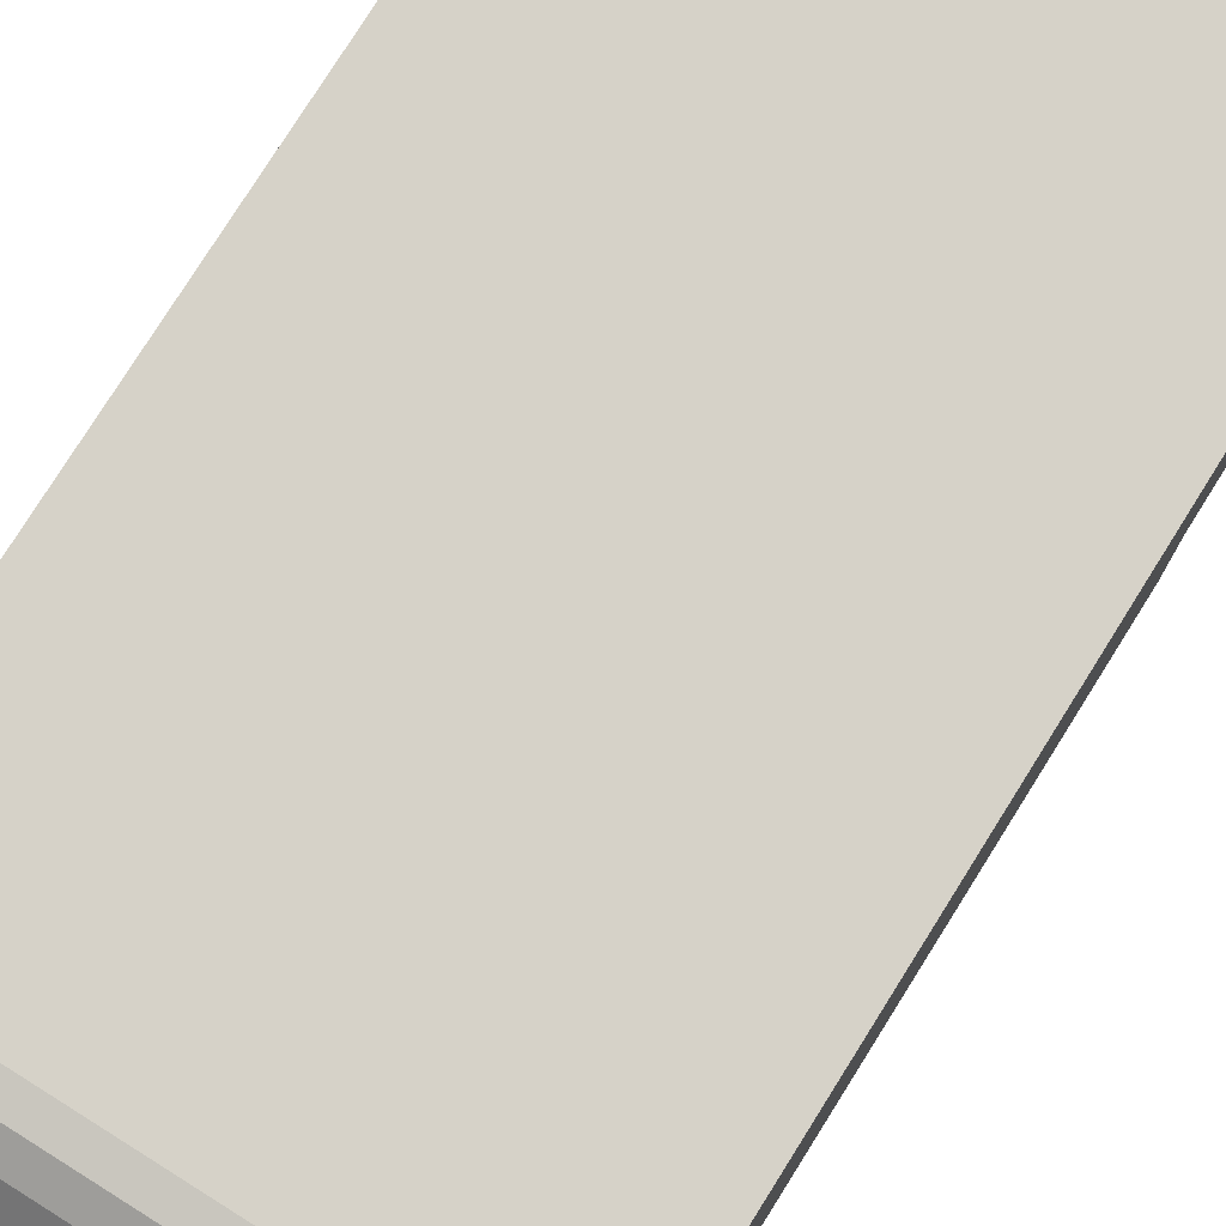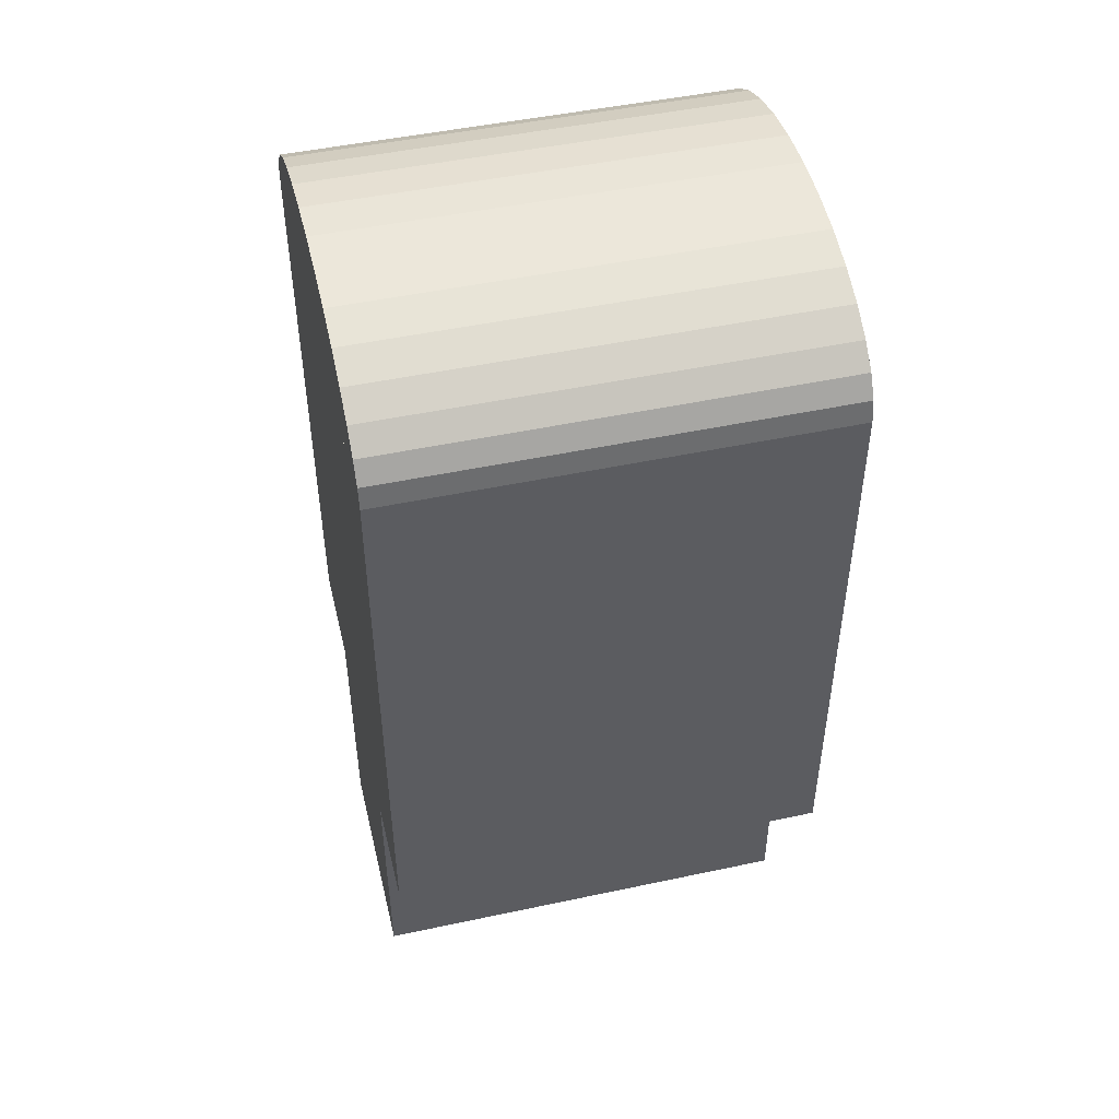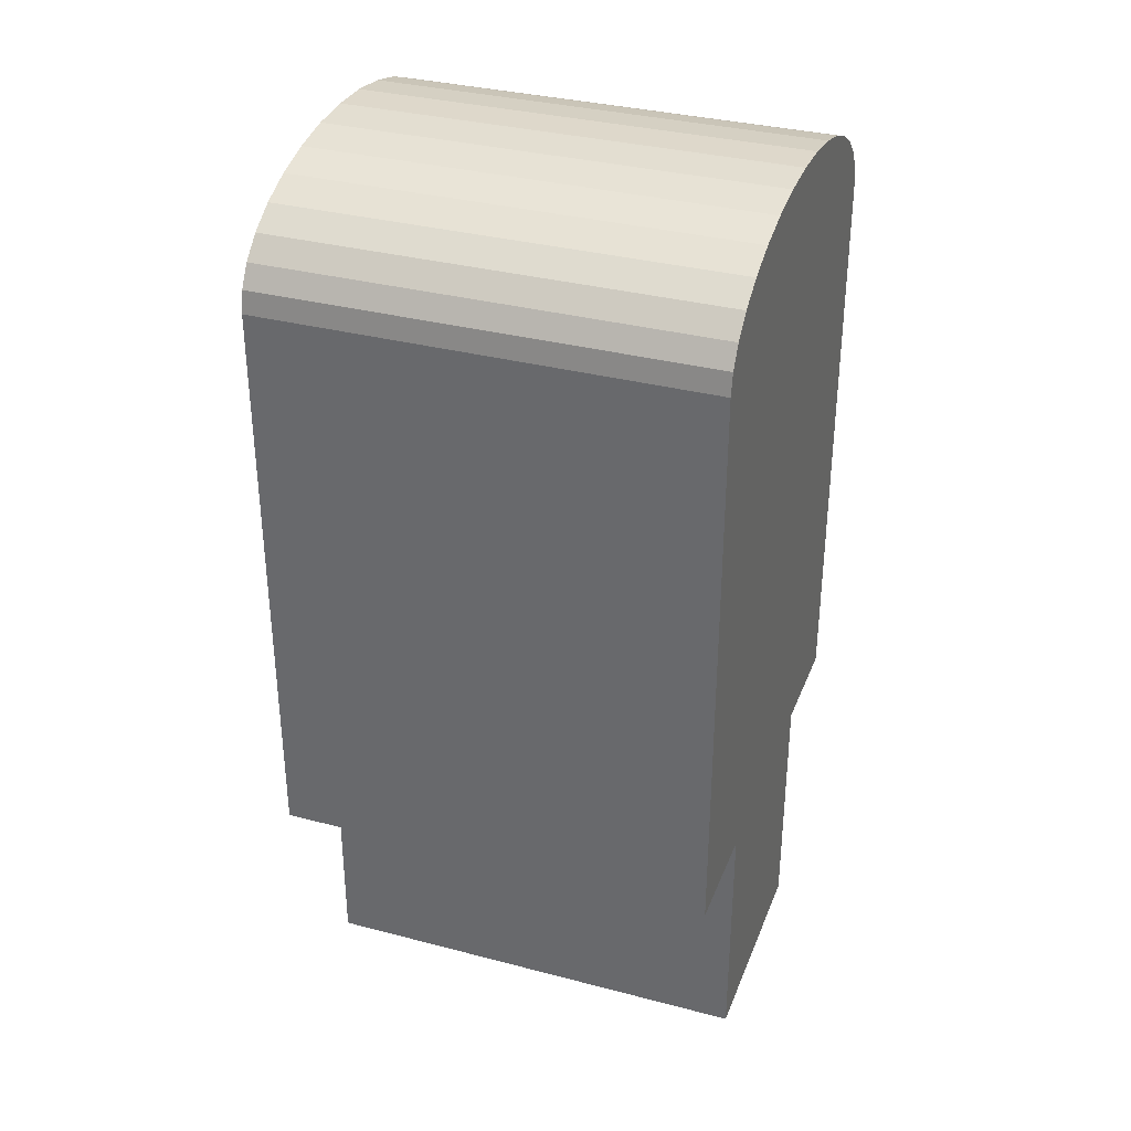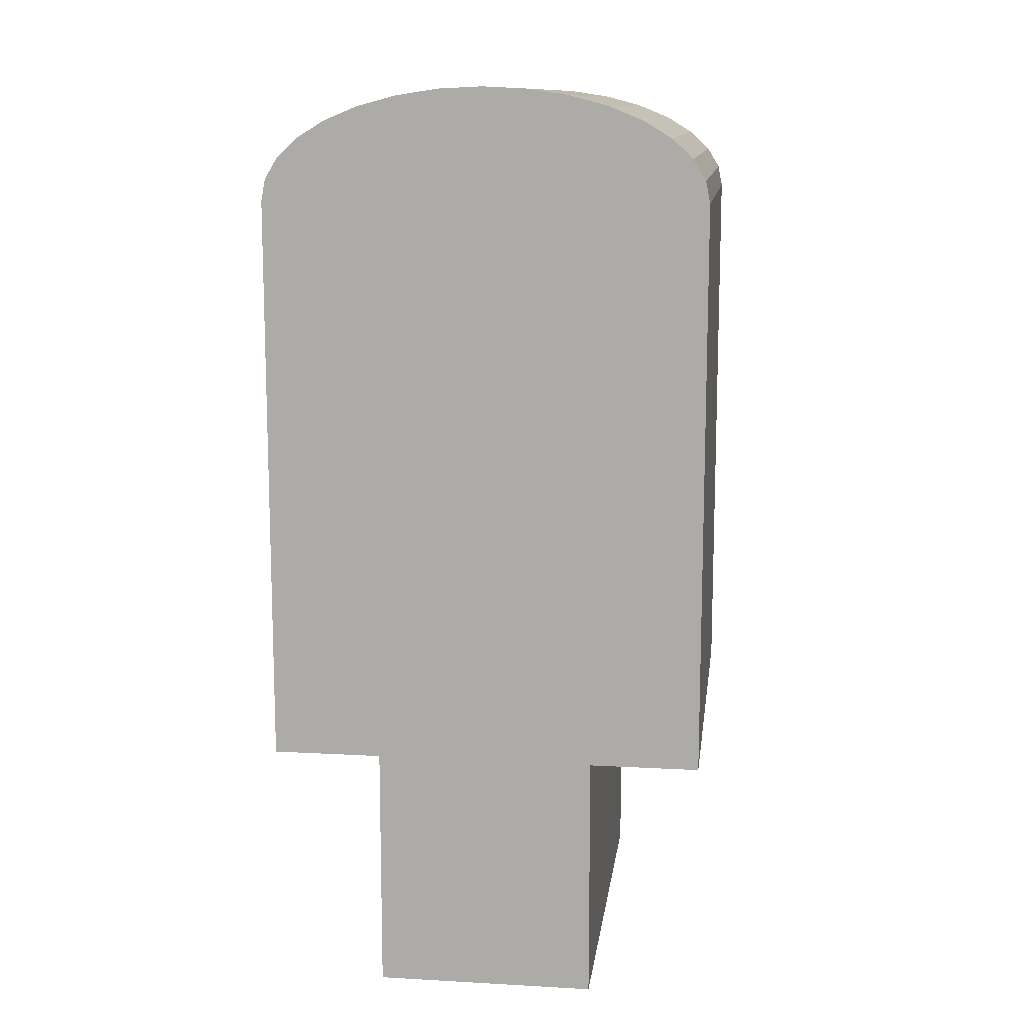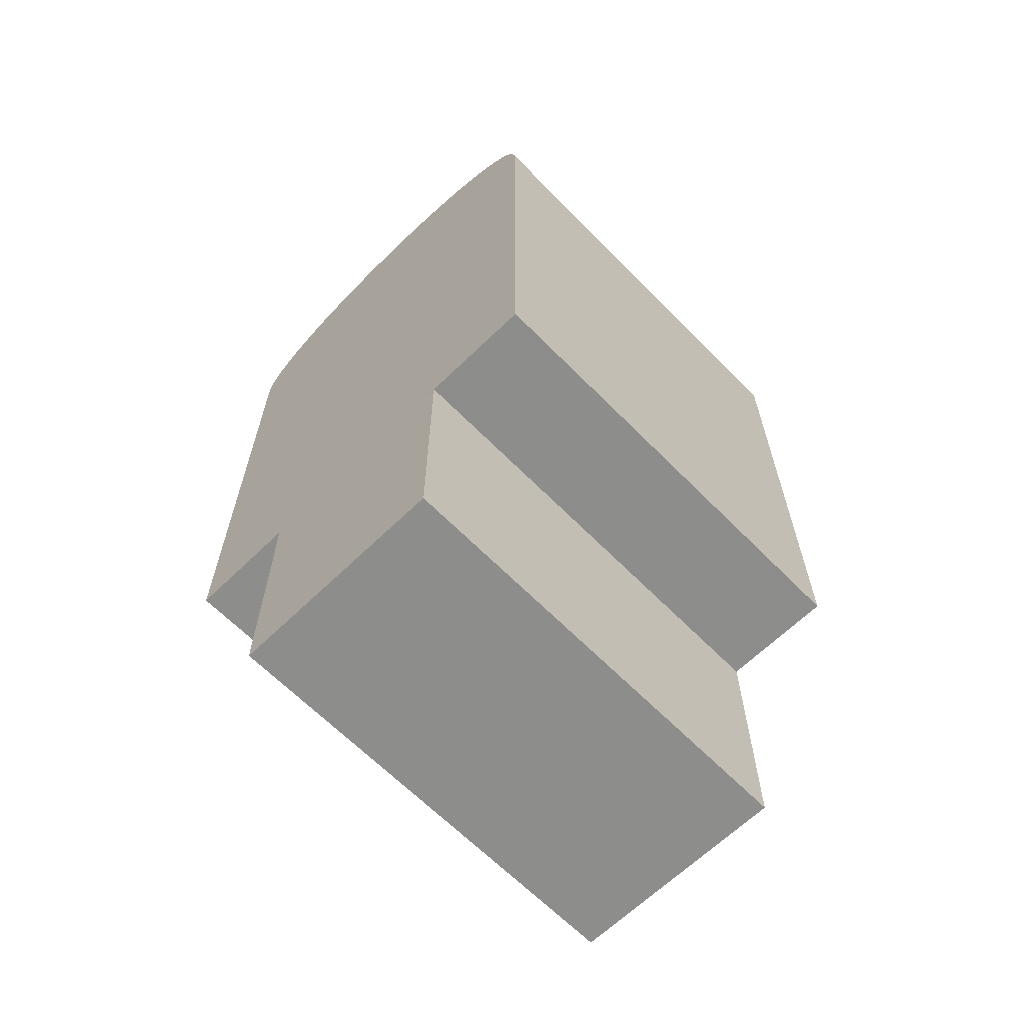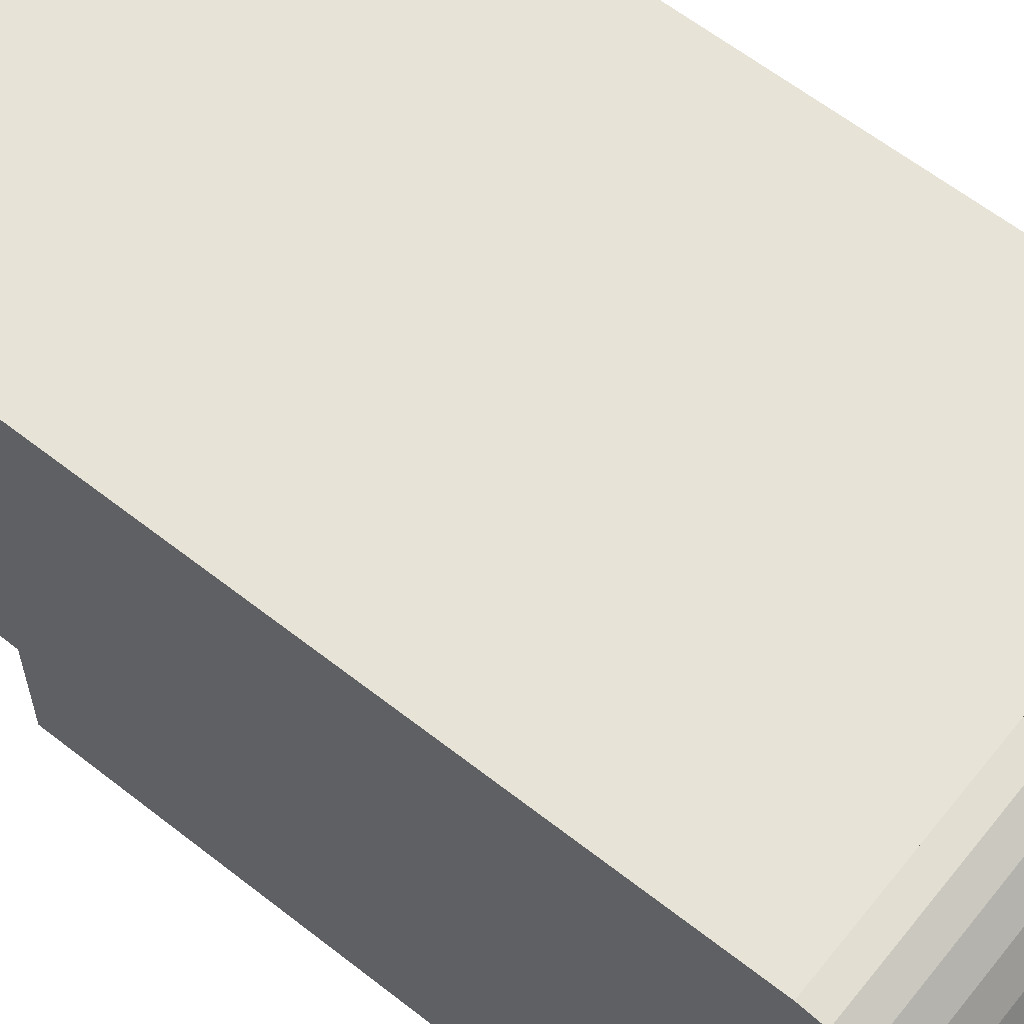
<metadata>
{"format":"obj","ext":"obj","renderer":"f3d","projection":"perspective","resolution":1024,"background":"white","views":[{"elev":77.7,"azim":-147.9,"up":"+Z"},{"elev":47.9,"azim":166.5,"up":"+Y"},{"elev":34.0,"azim":19.5,"up":"+Y"},{"elev":12.0,"azim":-82.5,"up":"+Y"},{"elev":-64.5,"azim":-45.6,"up":"+Y"},{"elev":61.6,"azim":128.6,"up":"+Z"}]}
</metadata>
<code>
o body_l_distal_pinvround_Cube.020
v -0.01 0 0.005
v -0.01 0.01125 0.005
v -0.01 0 -0.005
v -0.01 0.01125 -0.005
v 0.01 0 0.005
v 0.01 0.01125 0.005
v 0.01 0 -0.005
v 0.01 0.01125 -0.005
v -0.01 0.01125 0.01
v -0.01 0.03712 0.01
v -0.01 0.01125 -0.01
v -0.01 0.03712 -0.01
v 0.01 0.01125 0.01
v 0.01 0.03712 0.01
v 0.01 0.01125 -0.01
v 0.01 0.03712 -0.01
v -0.01 0.03712 0.01
v 0.01 0.03712 0.01
v -0.01 0.03712 -0.01
v -0.01 0.0381 0.009808
v 0.01 0.0381 0.009808
v -0.01 0.03904 0.009239
v -0.01 0.0399 0.008315
v -0.01 0.04066 0.007071
v -0.01 0.04128 0.005556
v -0.01 0.04174 0.003827
v -0.01 0.04203 0.001951
v -0.01 0.04213 -0
v 0.01 0.04213 -0
v -0.01 0.04203 -0.001951
v 0.01 0.04203 -0.001951
v -0.01 0.04174 -0.003827
v -0.01 0.04128 -0.005556
v -0.01 0.04066 -0.007071
v -0.01 0.0399 -0.008315
v 0.01 0.0399 -0.008315
v -0.01 0.03904 -0.009239
v -0.01 0.0381 -0.009808
v 0.01 0.03712 -0.01
v 0.01 0.03904 0.009239
v 0.01 0.0381 -0.009808
v 0.01 0.03904 -0.009239
v 0.01 0.04066 -0.007071
v 0.01 0.04128 -0.005556
v 0.01 0.04174 -0.003827
v 0.01 0.04203 0.001951
v 0.01 0.04174 0.003827
v 0.01 0.04128 0.005556
v 0.01 0.04066 0.007071
v 0.01 0.0399 0.008315
f 2 3 1
f 4 7 3
f 8 5 7
f 6 1 5
f 7 1 3
f 4 6 8
f 10 11 9
f 12 15 11
f 16 13 15
f 14 9 13
f 15 9 11
f 12 14 16
f 2 4 3
f 4 8 7
f 8 6 5
f 6 2 1
f 7 5 1
f 4 2 6
f 10 12 11
f 12 16 15
f 16 14 13
f 14 10 9
f 15 13 9
f 12 10 14
f 19 17 28
f 18 20 17
f 21 22 20
f 40 23 22
f 50 24 23
f 49 25 24
f 48 26 25
f 47 27 26
f 46 28 27
f 29 30 28
f 31 32 30
f 45 33 32
f 44 34 33
f 43 35 34
f 36 37 35
f 42 38 37
f 41 19 38
f 44 45 39
f 17 20 22
f 22 23 17
f 23 24 17
f 24 25 17
f 25 26 17
f 26 27 17
f 27 28 17
f 28 30 19
f 30 32 19
f 32 33 19
f 33 34 19
f 34 35 19
f 35 37 19
f 37 38 19
f 18 21 20
f 21 40 22
f 40 50 23
f 50 49 24
f 49 48 25
f 48 47 26
f 47 46 27
f 46 29 28
f 29 31 30
f 31 45 32
f 45 44 33
f 44 43 34
f 43 36 35
f 36 42 37
f 42 41 38
f 41 39 19
f 45 31 39
f 31 29 39
f 29 46 18
f 46 47 18
f 47 48 18
f 48 49 18
f 49 50 18
f 50 40 18
f 40 21 18
f 18 39 29
f 39 41 42
f 36 39 42
f 36 43 39
f 43 44 39

</code>
